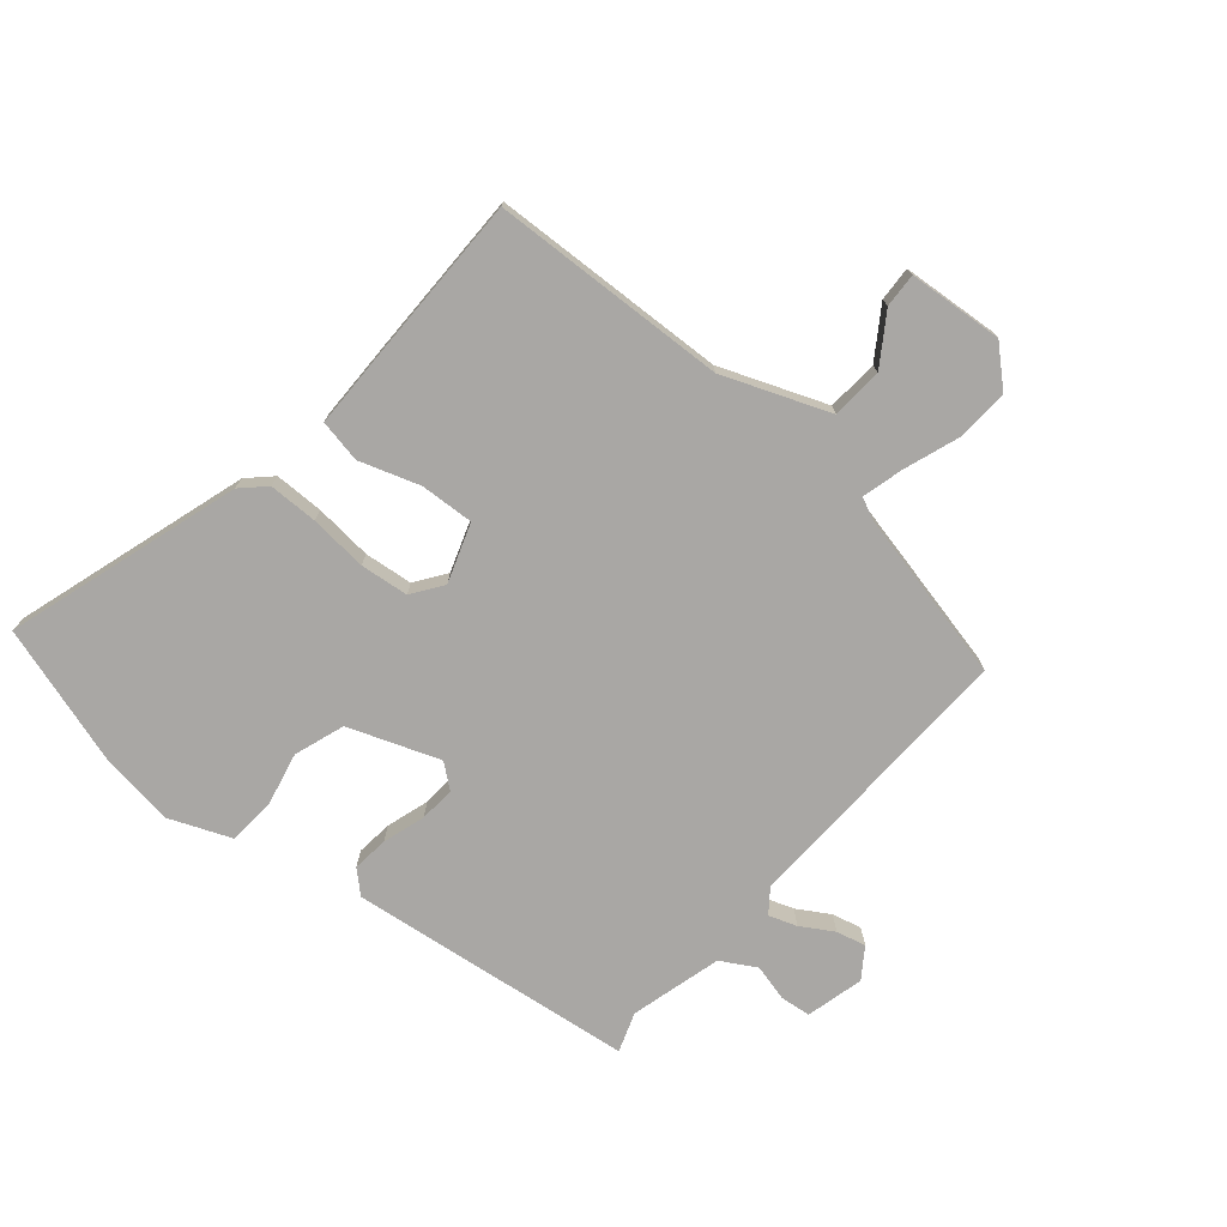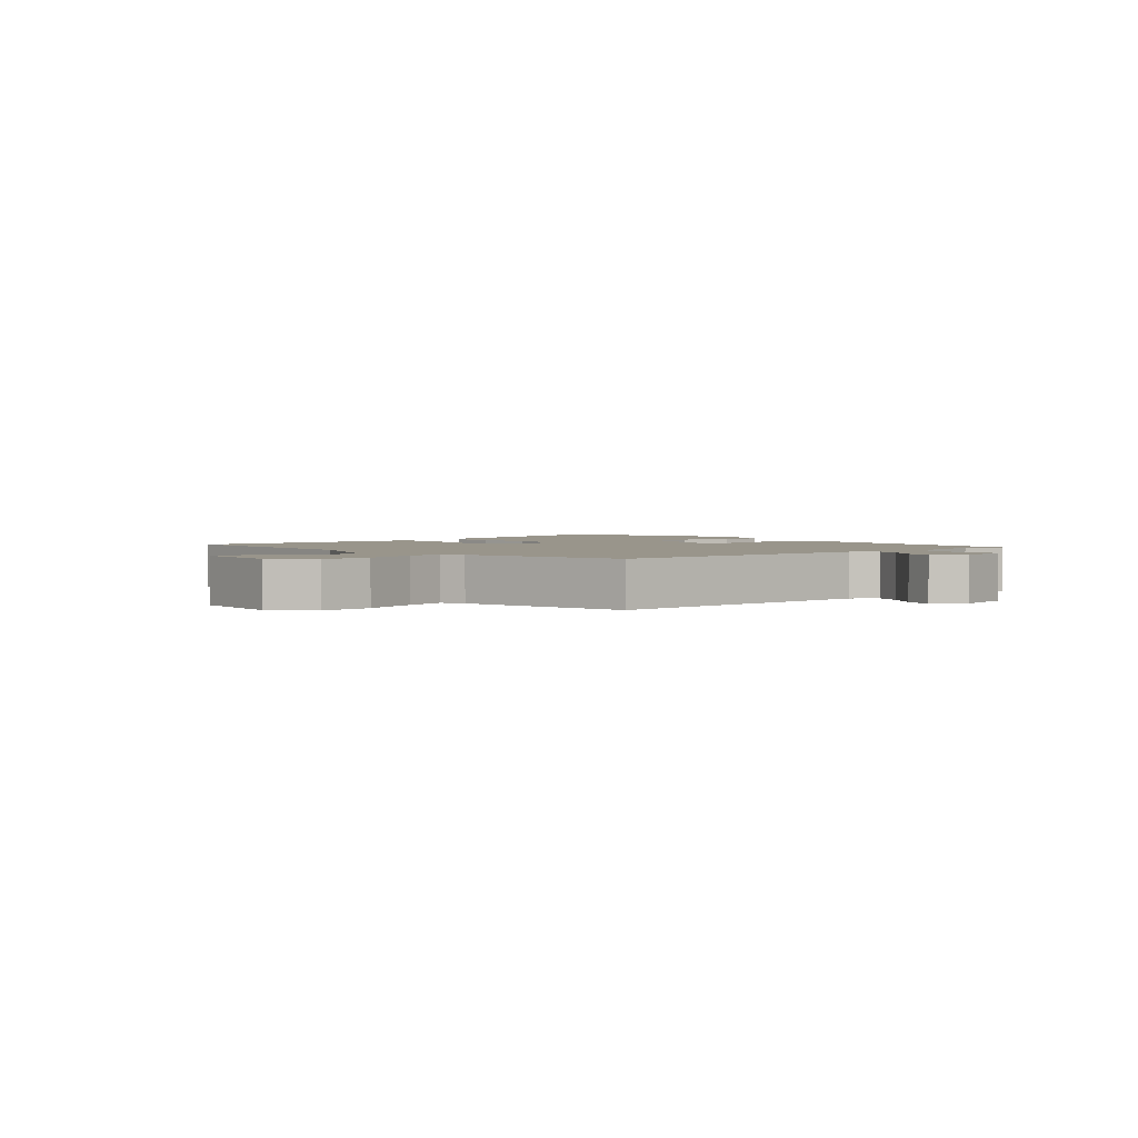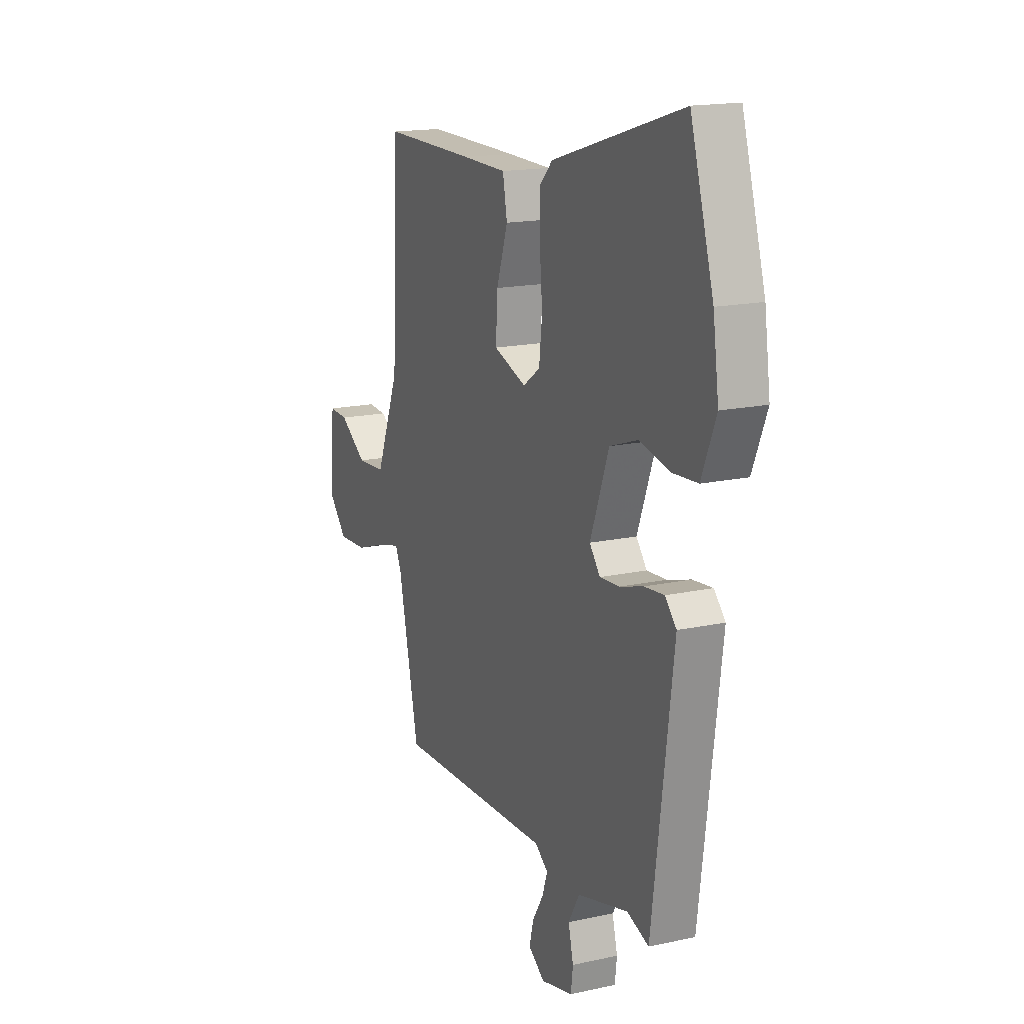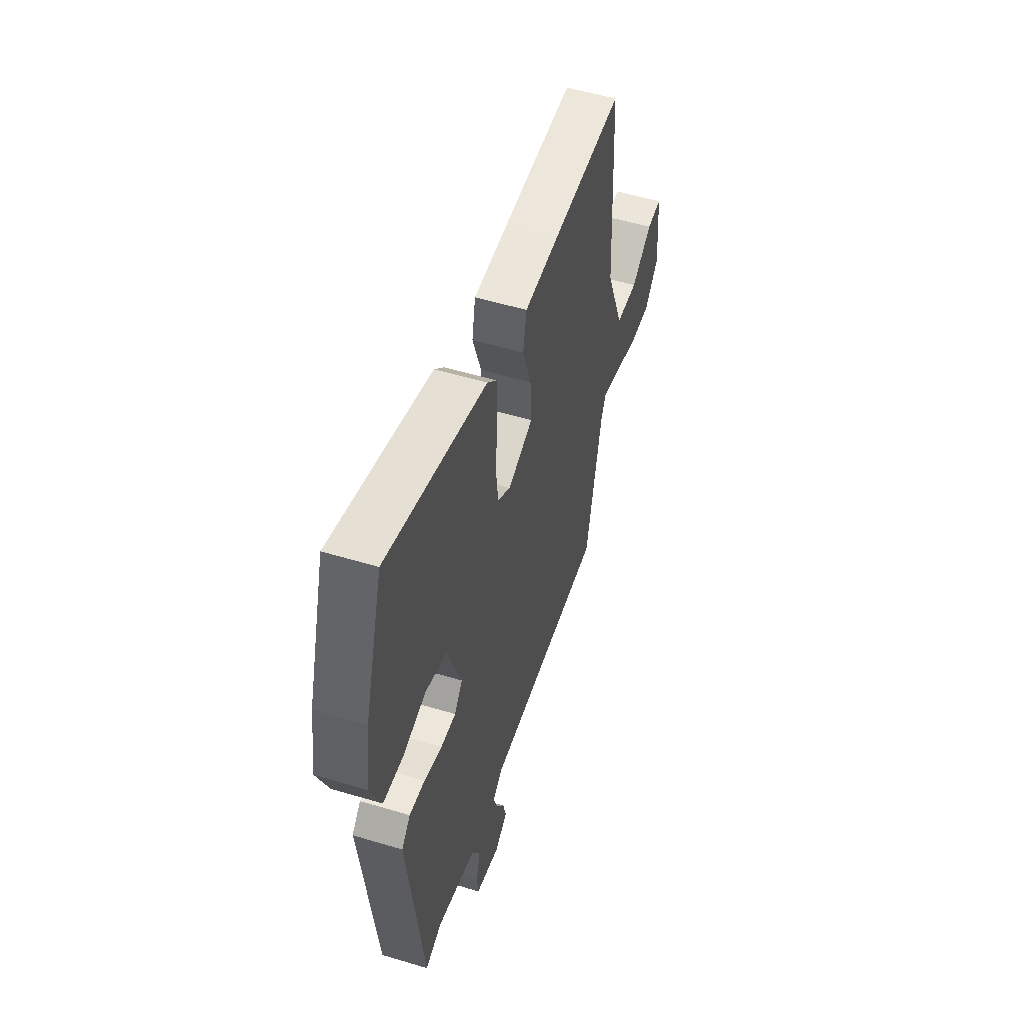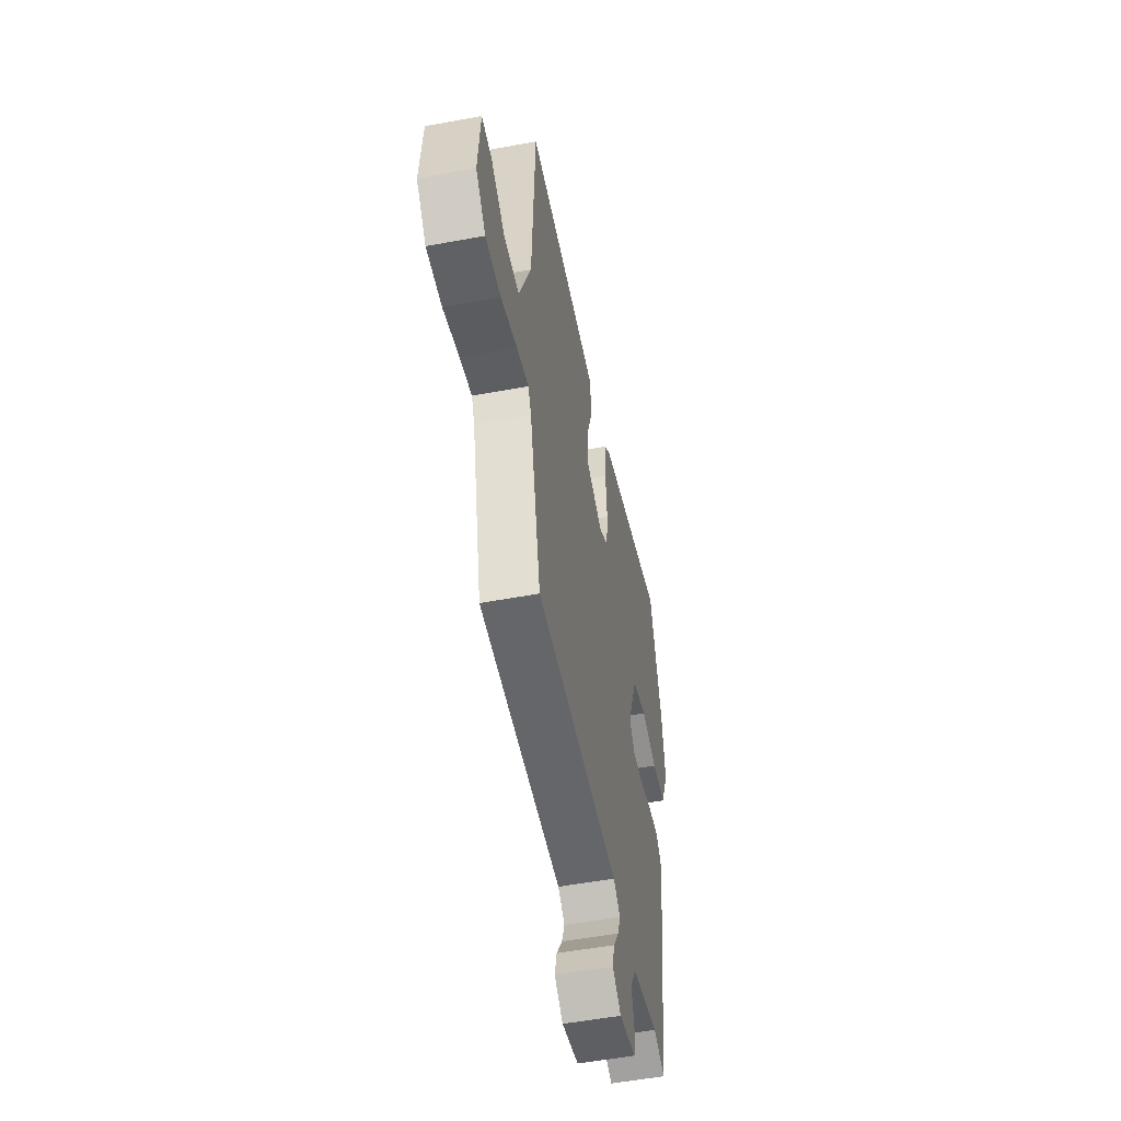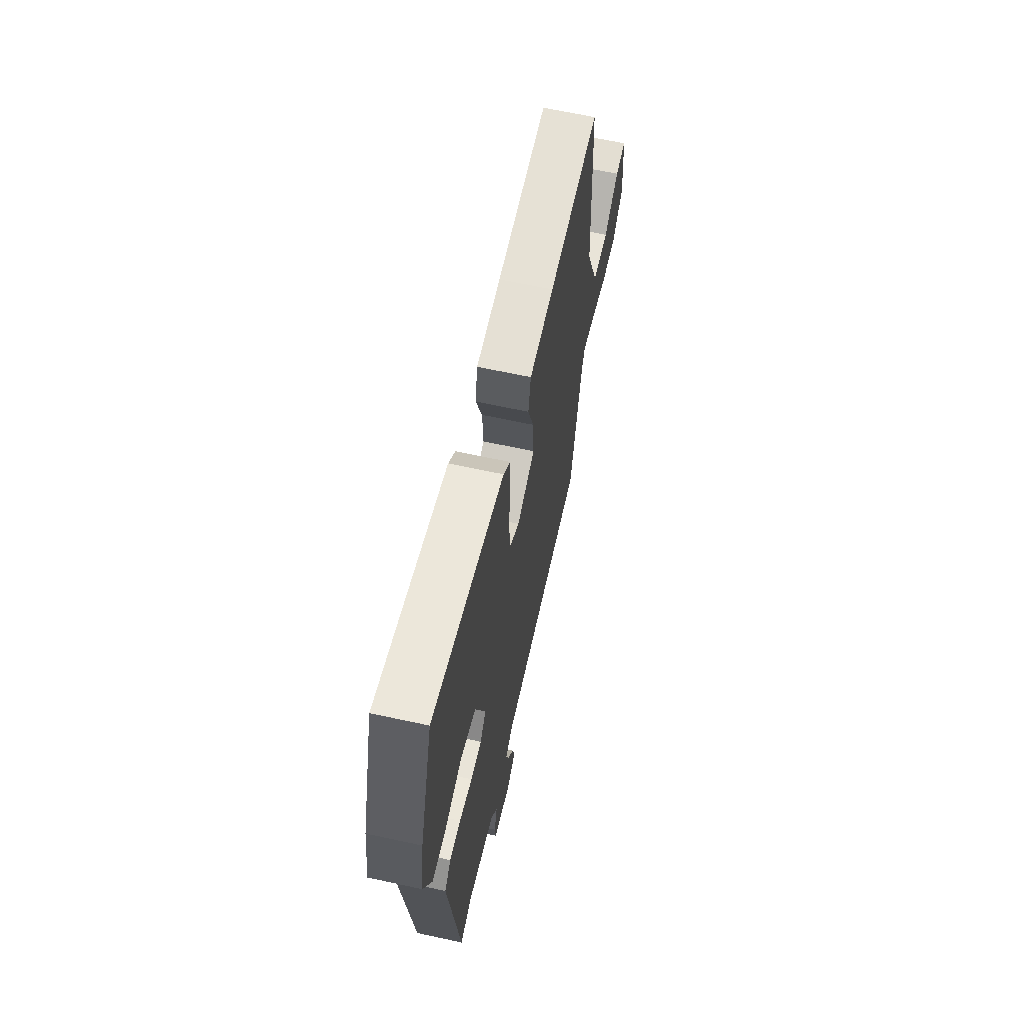
<metadata>
{"format":"obj","ext":"obj","renderer":"f3d","projection":"perspective","resolution":1024,"background":"white","views":[{"elev":-74.7,"azim":49.4,"up":"+Y"},{"elev":2.2,"azim":139.5,"up":"+Y"},{"elev":16.5,"azim":-114.2,"up":"+Z"},{"elev":53.2,"azim":-72.1,"up":"+Z"},{"elev":-53.5,"azim":101.2,"up":"+Z"},{"elev":64.4,"azim":-77.6,"up":"+Z"}]}
</metadata>
<code>
v 0.429 0.07 -0.493
v -0.033 0.07 -0.479
v -0.071 0.07 -0.508
v -0.055 0.07 -0.553
v -0.023 0.07 -0.605
v -0.011 0.07 -0.653
v -0.059 0.07 -0.687
v -0.153 0.07 -0.664
v -0.159 0.07 -0.615
v -0.144 0.07 -0.555
v -0.177 0.07 -0.498
v -0.326 0.07 -0.459
v -0.39 0.07 -0.482
v -0.451 0.07 -0.018
v -0.418 0.07 0.018
v -0.359 0.07 0.012
v -0.29 0.07 -0.009
v -0.232 0.07 -0.013
v -0.201 0.07 0.026
v -0.256 0.07 0.173
v -0.338 0.07 0.201
v -0.426 0.07 0.181
v -0.502 0.07 0.186
v -0.544 0.07 0.287
v -0.527 0.07 0.409
v -0.459 0.07 0.637
v -0.077 0.07 0.521
v -0.04 0.07 0.483
v -0.039 0.07 0.403
v -0.047 0.07 0.309
v -0.038 0.07 0.23
v 0.012 0.07 0.195
v 0.108 0.07 0.229
v 0.103 0.07 0.316
v 0.07 0.07 0.414
v 0.083 0.07 0.484
v 0.214 0.07 0.486
v 0.486 0.07 0.488
v 0.504 0.07 0.103
v 0.572 0.07 -0.069
v 0.656 0.07 -0.074
v 0.736 0.07 -0.02
v 0.792 0.07 -0.017
v 0.805 0.07 -0.171
v 0.75 0.07 -0.232
v 0.664 0.07 -0.227
v 0.574 0.07 -0.196
v 0.507 0.07 -0.179
v 0.49 0.07 -0.216
v 0.429 0 -0.493
v -0.033 0 -0.479
v -0.071 0 -0.508
v -0.055 0 -0.553
v -0.023 0 -0.605
v -0.011 0 -0.653
v -0.059 0 -0.687
v -0.153 0 -0.664
v -0.159 0 -0.615
v -0.144 0 -0.555
v -0.177 0 -0.498
v -0.326 0 -0.459
v -0.39 0 -0.482
v -0.451 0 -0.018
v -0.418 0 0.018
v -0.359 0 0.012
v -0.29 0 -0.009
v -0.232 0 -0.013
v -0.201 0 0.026
v -0.256 0 0.173
v -0.338 0 0.201
v -0.426 0 0.181
v -0.502 0 0.186
v -0.544 0 0.287
v -0.527 0 0.409
v -0.459 0 0.637
v -0.077 0 0.521
v -0.04 0 0.483
v -0.039 0 0.403
v -0.047 0 0.309
v -0.038 0 0.23
v 0.012 0 0.195
v 0.108 0 0.229
v 0.103 0 0.316
v 0.07 0 0.414
v 0.083 0 0.484
v 0.214 0 0.486
v 0.486 0 0.488
v 0.504 0 0.103
v 0.572 0 -0.069
v 0.656 0 -0.074
v 0.736 0 -0.02
v 0.792 0 -0.017
v 0.805 0 -0.171
v 0.75 0 -0.232
v 0.664 0 -0.227
v 0.574 0 -0.196
v 0.507 0 -0.179
v 0.49 0 -0.216
f 44 45 46 47
f 44 47 48
f 41 42 43 44
f 40 41 44 48
f 39 40 48
f 38 39 48 49
f 34 35 36 37
f 33 34 37 38
f 27 28 29 30
f 27 30 31
f 26 27 31
f 25 26 31
f 24 25 31 32
f 21 22 23 24
f 20 21 24 32
f 14 15 16 17
f 12 13 14 17
f 11 12 17 18
f 10 11 18 19
f 8 9 10
f 7 8 10
f 4 5 6 7
f 3 4 7 10
f 2 3 10 19
f 33 38 49 1
f 19 20 32
f 19 32 33
f 1 2 19 33
f 96 95 94 93
f 97 96 93
f 93 92 91 90
f 97 93 90 89
f 97 89 88
f 98 97 88 87
f 86 85 84 83
f 87 86 83 82
f 79 78 77 76
f 80 79 76
f 80 76 75
f 80 75 74
f 81 80 74 73
f 73 72 71 70
f 81 73 70 69
f 66 65 64 63
f 66 63 62 61
f 67 66 61 60
f 68 67 60 59
f 59 58 57
f 59 57 56
f 56 55 54 53
f 59 56 53 52
f 68 59 52 51
f 50 98 87 82
f 81 69 68
f 82 81 68
f 82 68 51 50
f 1 50 51 2
f 2 51 52 3
f 3 52 53 4
f 4 53 54 5
f 5 54 55 6
f 6 55 56 7
f 7 56 57 8
f 8 57 58 9
f 9 58 59 10
f 10 59 60 11
f 11 60 61 12
f 12 61 62 13
f 13 62 63 14
f 14 63 64 15
f 15 64 65 16
f 16 65 66 17
f 17 66 67 18
f 18 67 68 19
f 19 68 69 20
f 20 69 70 21
f 21 70 71 22
f 22 71 72 23
f 23 72 73 24
f 24 73 74 25
f 25 74 75 26
f 26 75 76 27
f 27 76 77 28
f 28 77 78 29
f 29 78 79 30
f 30 79 80 31
f 31 80 81 32
f 32 81 82 33
f 33 82 83 34
f 34 83 84 35
f 35 84 85 36
f 36 85 86 37
f 37 86 87 38
f 38 87 88 39
f 39 88 89 40
f 40 89 90 41
f 41 90 91 42
f 42 91 92 43
f 43 92 93 44
f 44 93 94 45
f 45 94 95 46
f 46 95 96 47
f 47 96 97 48
f 48 97 98 49
f 49 98 50 1

</code>
